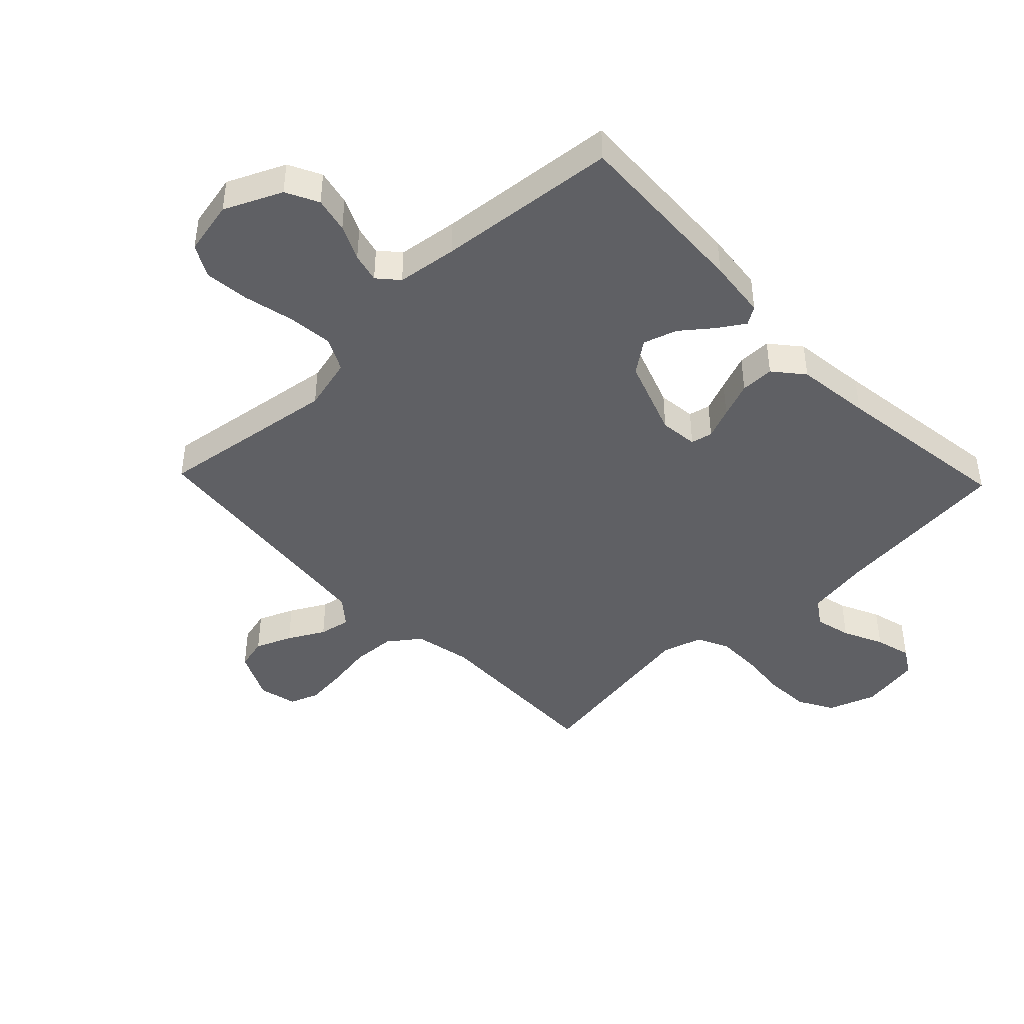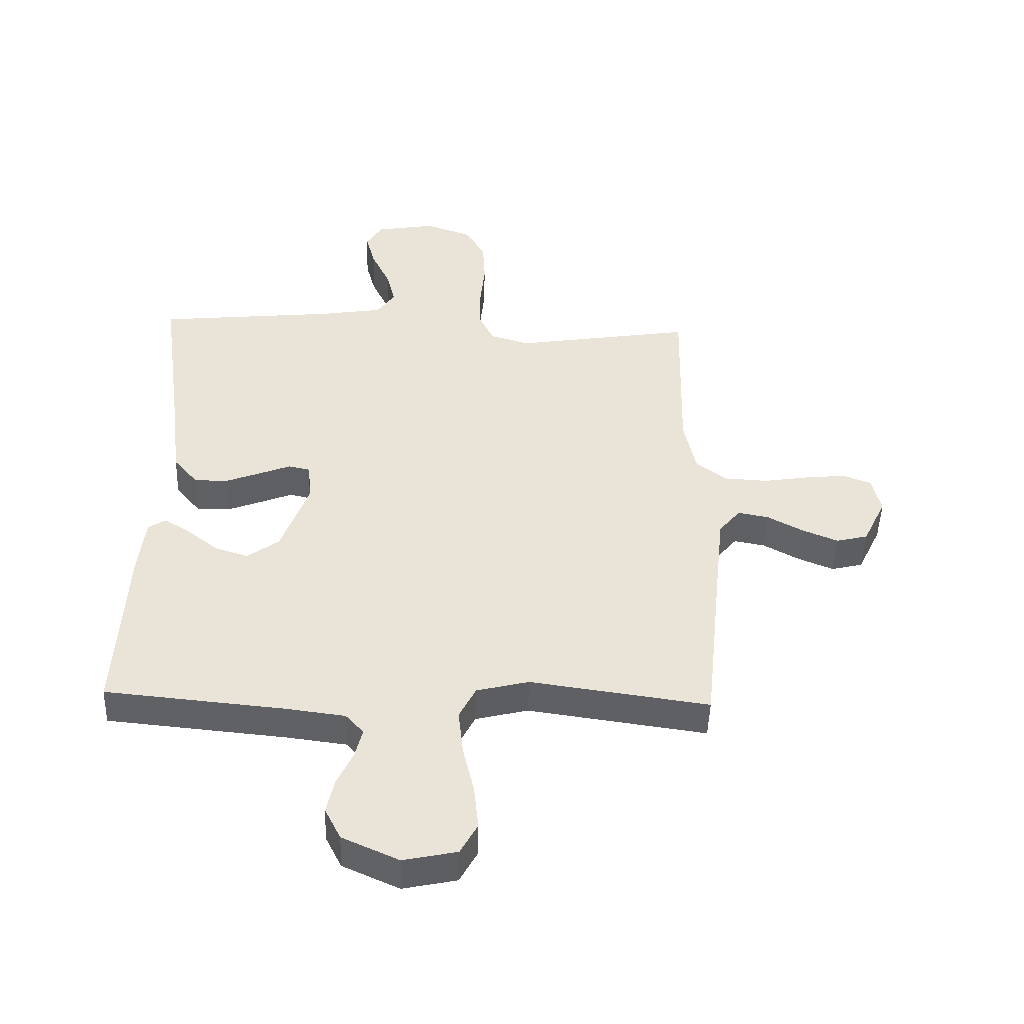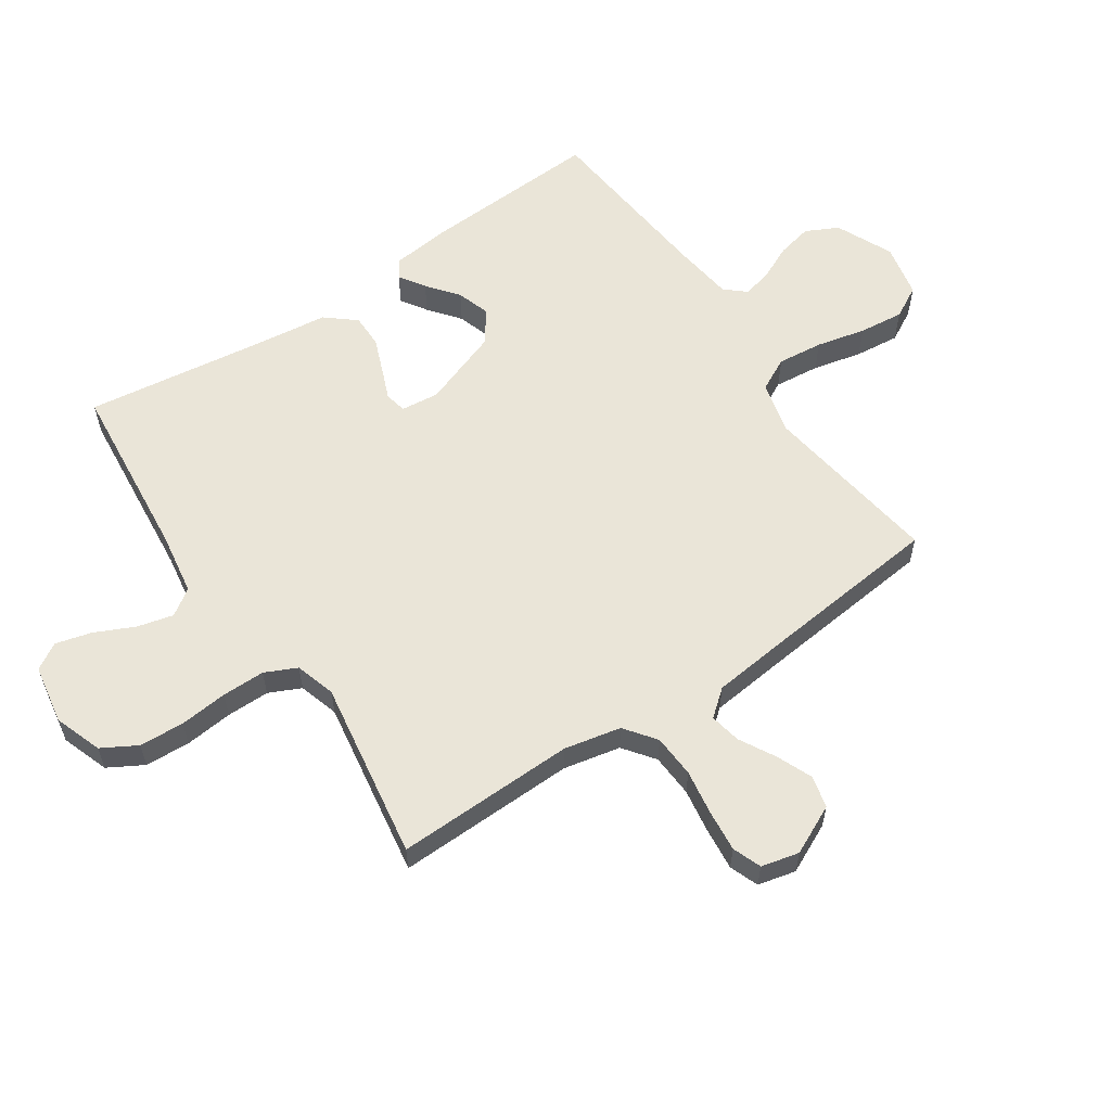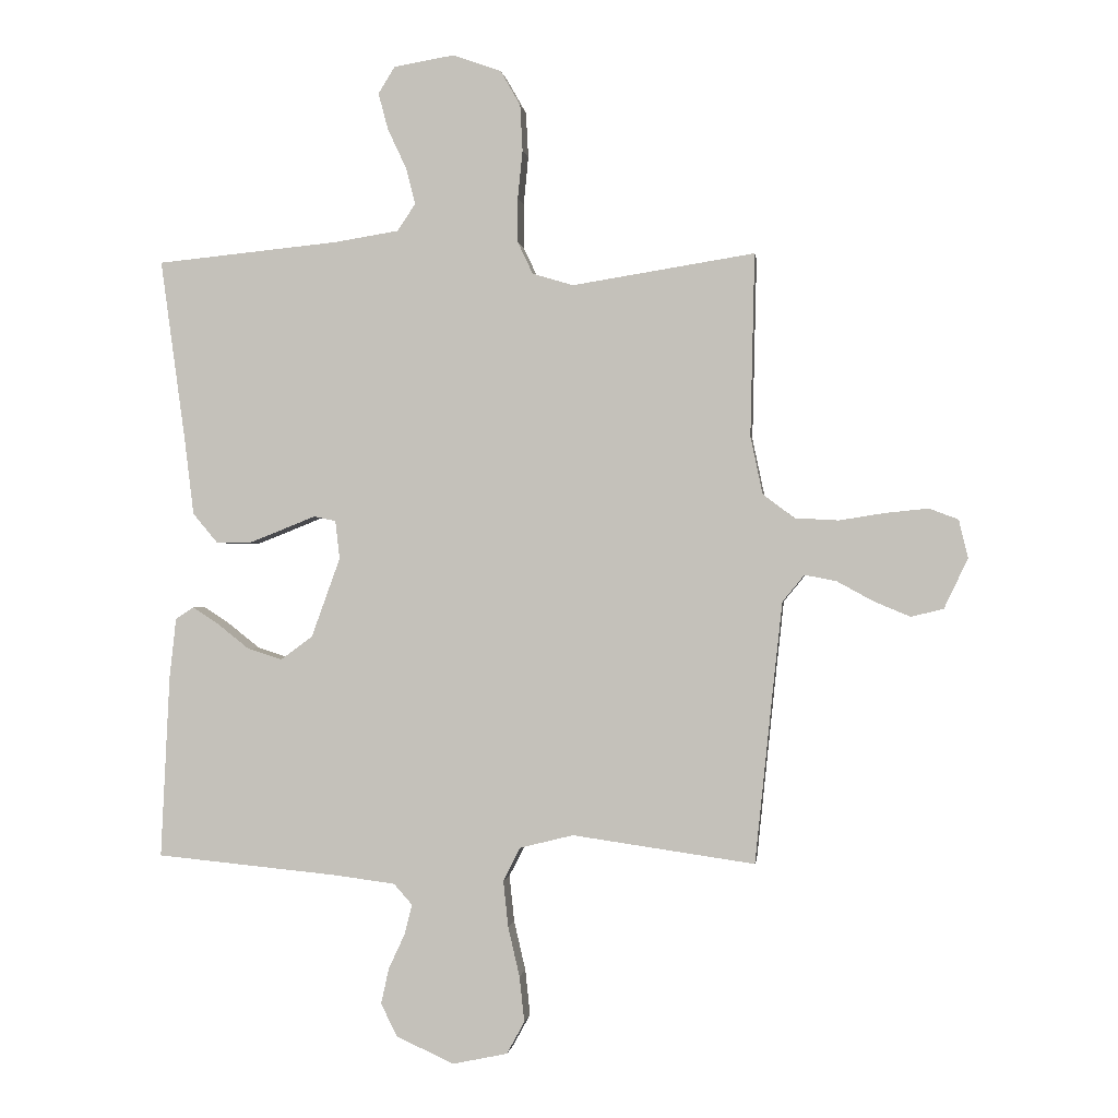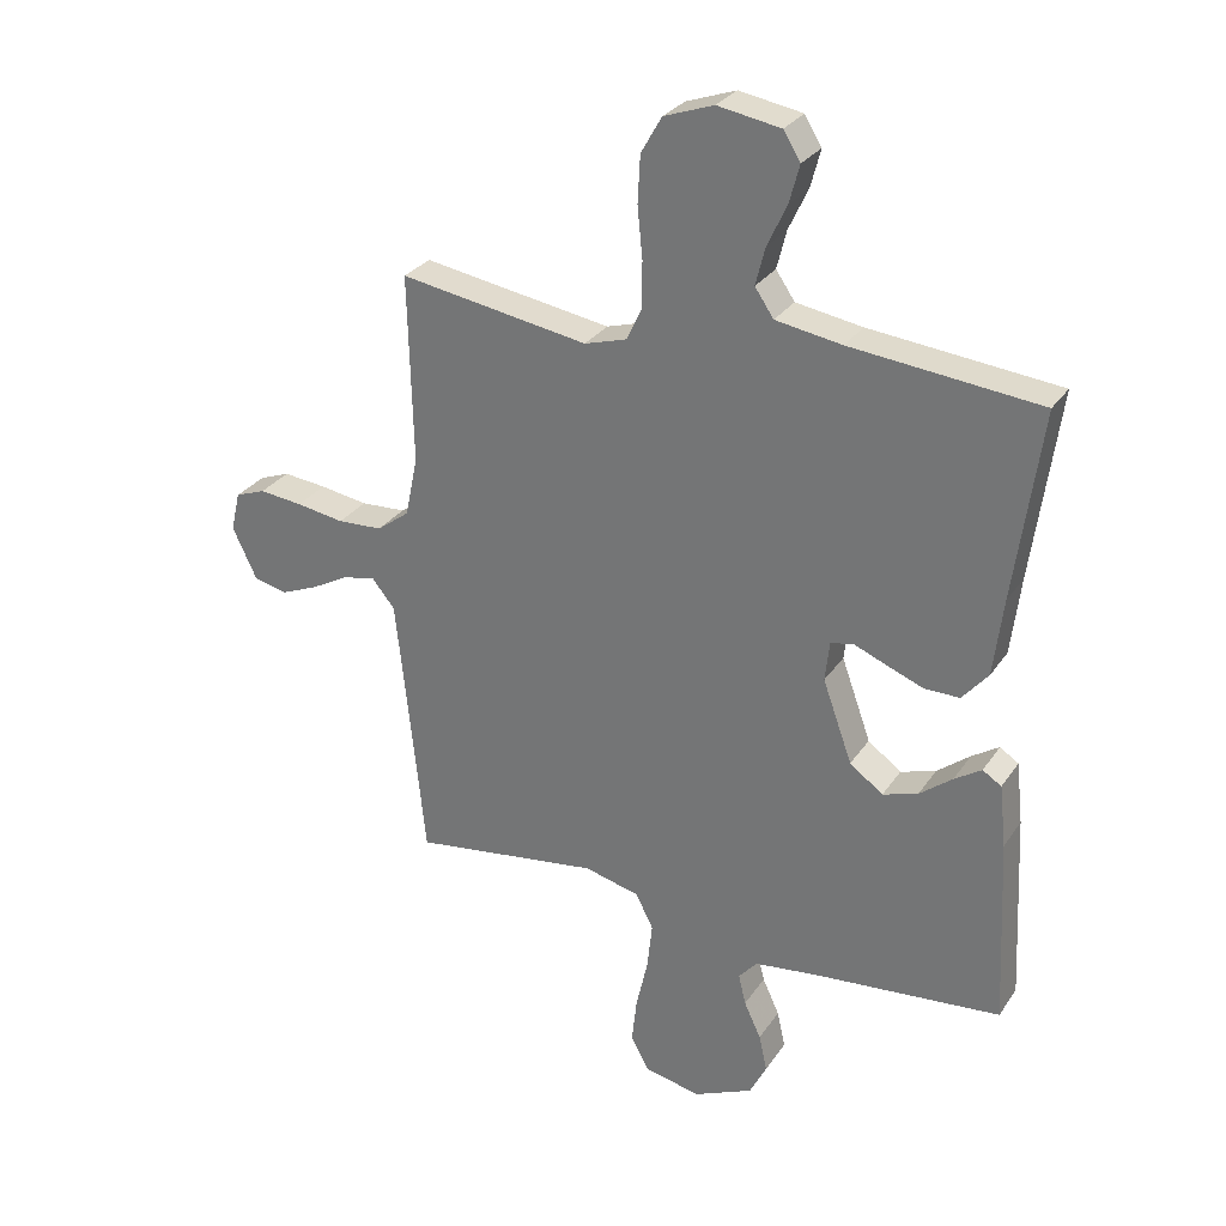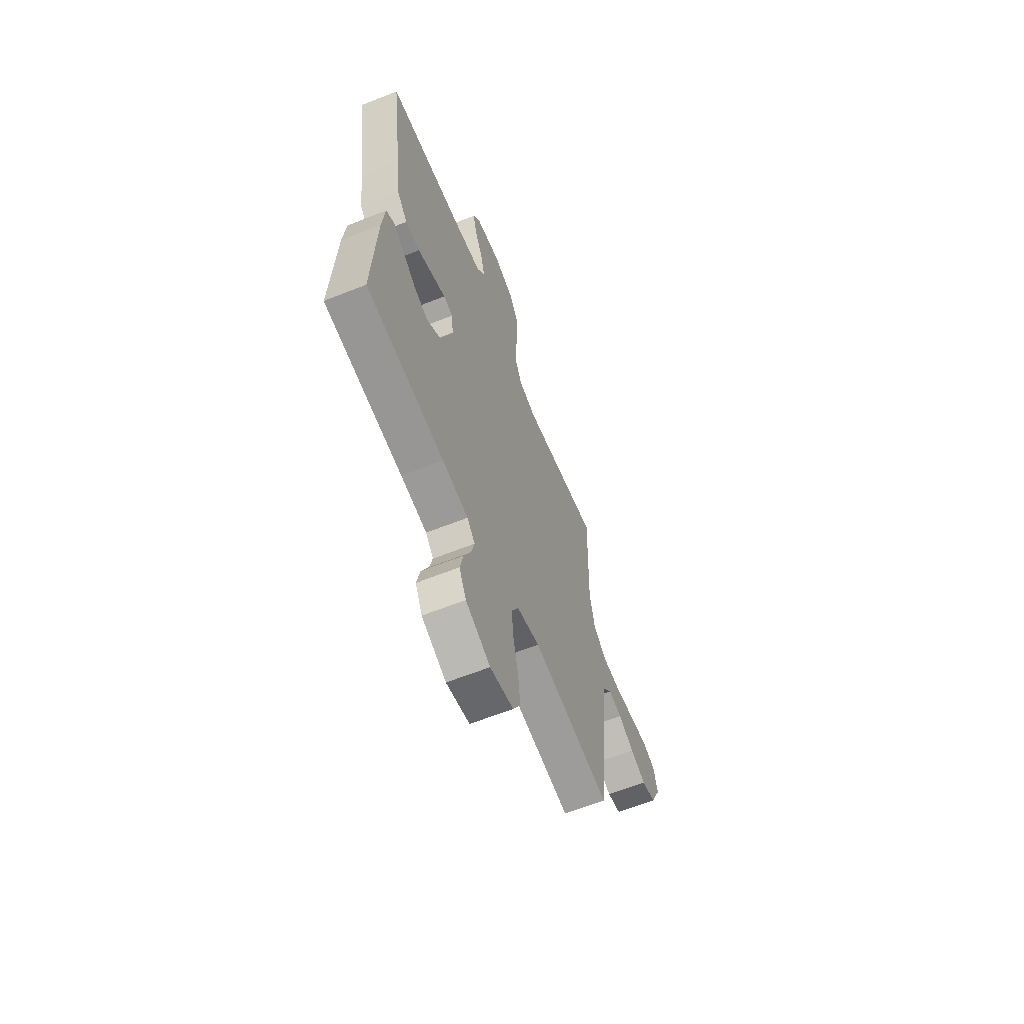
<metadata>
{"format":"obj","ext":"obj","renderer":"f3d","projection":"perspective","resolution":1024,"background":"white","views":[{"elev":-43.8,"azim":-136.2,"up":"+Y"},{"elev":-47.6,"azim":-1.8,"up":"+Z"},{"elev":58.9,"azim":55.9,"up":"+Y"},{"elev":-0.3,"azim":7.2,"up":"+Z"},{"elev":29.1,"azim":-152.4,"up":"+Z"},{"elev":-63.0,"azim":-68.1,"up":"+Z"}]}
</metadata>
<code>
v -0.5 0.07 -0.5
v -0.485 0.07 -0.2
v -0.474 0.07 -0.101
v -0.444 0.07 -0.082
v -0.401 0.07 -0.11
v -0.349 0.07 -0.151
v -0.293 0.07 -0.169
v -0.24 0.07 -0.13
v -0.193 0.07 0
v -0.2 0.07 0.063
v -0.236 0.07 0.071
v -0.288 0.07 0.05
v -0.347 0.07 0.027
v -0.403 0.07 0.027
v -0.444 0.07 0.076
v -0.459 0.07 0.2
v -0.5 0.07 0.5
v -0.2 0.07 0.53
v -0.095 0.07 0.547
v -0.065 0.07 0.591
v -0.08 0.07 0.651
v -0.111 0.07 0.717
v -0.127 0.07 0.777
v -0.1 0.07 0.821
v 0 0.07 0.838
v 0.079 0.07 0.81
v 0.112 0.07 0.752
v 0.116 0.07 0.677
v 0.108 0.07 0.597
v 0.108 0.07 0.525
v 0.133 0.07 0.472
v 0.2 0.07 0.452
v 0.5 0.07 0.5
v 0.493 0.07 0.2
v 0.513 0.07 0.105
v 0.565 0.07 0.066
v 0.637 0.07 0.062
v 0.713 0.07 0.074
v 0.782 0.07 0.081
v 0.83 0.07 0.063
v 0.845 0.07 0
v 0.806 0.07 -0.082
v 0.753 0.07 -0.095
v 0.693 0.07 -0.07
v 0.633 0.07 -0.037
v 0.581 0.07 -0.027
v 0.545 0.07 -0.071
v 0.531 0.07 -0.2
v 0.5 0.07 -0.5
v 0.2 0.07 -0.457
v 0.112 0.07 -0.479
v 0.084 0.07 -0.534
v 0.092 0.07 -0.61
v 0.111 0.07 -0.692
v 0.119 0.07 -0.767
v 0.09 0.07 -0.82
v 0 0.07 -0.839
v -0.095 0.07 -0.796
v -0.122 0.07 -0.742
v -0.109 0.07 -0.683
v -0.082 0.07 -0.625
v -0.07 0.07 -0.576
v -0.1 0.07 -0.542
v -0.2 0.07 -0.529
v -0.5 0 -0.5
v -0.485 0 -0.2
v -0.474 0 -0.101
v -0.444 0 -0.082
v -0.401 0 -0.11
v -0.349 0 -0.151
v -0.293 0 -0.169
v -0.24 0 -0.13
v -0.193 0 0
v -0.2 0 0.063
v -0.236 0 0.071
v -0.288 0 0.05
v -0.347 0 0.027
v -0.403 0 0.027
v -0.444 0 0.076
v -0.459 0 0.2
v -0.5 0 0.5
v -0.2 0 0.53
v -0.095 0 0.547
v -0.065 0 0.591
v -0.08 0 0.651
v -0.111 0 0.717
v -0.127 0 0.777
v -0.1 0 0.821
v 0 0 0.838
v 0.079 0 0.81
v 0.112 0 0.752
v 0.116 0 0.677
v 0.108 0 0.597
v 0.108 0 0.525
v 0.133 0 0.472
v 0.2 0 0.452
v 0.5 0 0.5
v 0.493 0 0.2
v 0.513 0 0.105
v 0.565 0 0.066
v 0.637 0 0.062
v 0.713 0 0.074
v 0.782 0 0.081
v 0.83 0 0.063
v 0.845 0 0
v 0.806 0 -0.082
v 0.753 0 -0.095
v 0.693 0 -0.07
v 0.633 0 -0.037
v 0.581 0 -0.027
v 0.545 0 -0.071
v 0.531 0 -0.2
v 0.5 0 -0.5
v 0.2 0 -0.457
v 0.112 0 -0.479
v 0.084 0 -0.534
v 0.092 0 -0.61
v 0.111 0 -0.692
v 0.119 0 -0.767
v 0.09 0 -0.82
v 0 0 -0.839
v -0.095 0 -0.796
v -0.122 0 -0.742
v -0.109 0 -0.683
v -0.082 0 -0.625
v -0.07 0 -0.576
v -0.1 0 -0.542
v -0.2 0 -0.529
f 59 60 61
f 58 59 61
f 57 58 61
f 56 57 61
f 55 56 61
f 54 55 61
f 53 54 61
f 52 53 61 62
f 51 52 62 63
f 48 49 50
f 47 48 50 51
f 51 63 64
f 47 51 64
f 46 47 64
f 43 44 45
f 42 43 45
f 41 42 45
f 40 41 45
f 39 40 45
f 38 39 45
f 37 38 45
f 36 37 45 46
f 32 33 34
f 31 32 34 35
f 27 28 29
f 26 27 29
f 25 26 29
f 24 25 29
f 23 24 29
f 22 23 29
f 21 22 29
f 20 21 29 30
f 19 20 30 31
f 16 17 18
f 18 19 31
f 16 18 31
f 15 16 31
f 14 15 31
f 13 14 31
f 12 13 31
f 11 12 31
f 4 5 6
f 3 4 6
f 2 3 6
f 1 2 6
f 64 1 6
f 64 6 7
f 64 7 8
f 46 64 8
f 36 46 8
f 35 36 8
f 10 11 31 35
f 9 10 35
f 8 9 35
f 125 124 123
f 125 123 122
f 125 122 121
f 125 121 120
f 125 120 119
f 125 119 118
f 125 118 117
f 126 125 117 116
f 127 126 116 115
f 114 113 112
f 115 114 112 111
f 128 127 115
f 128 115 111
f 128 111 110
f 109 108 107
f 109 107 106
f 109 106 105
f 109 105 104
f 109 104 103
f 109 103 102
f 109 102 101
f 110 109 101 100
f 98 97 96
f 99 98 96 95
f 93 92 91
f 93 91 90
f 93 90 89
f 93 89 88
f 93 88 87
f 93 87 86
f 93 86 85
f 94 93 85 84
f 95 94 84 83
f 82 81 80
f 95 83 82
f 95 82 80
f 95 80 79
f 95 79 78
f 95 78 77
f 95 77 76
f 95 76 75
f 70 69 68
f 70 68 67
f 70 67 66
f 70 66 65
f 70 65 128
f 71 70 128
f 72 71 128
f 72 128 110
f 72 110 100
f 72 100 99
f 99 95 75 74
f 99 74 73
f 99 73 72
f 1 65 66 2
f 2 66 67 3
f 3 67 68 4
f 4 68 69 5
f 5 69 70 6
f 6 70 71 7
f 7 71 72 8
f 8 72 73 9
f 9 73 74 10
f 10 74 75 11
f 11 75 76 12
f 12 76 77 13
f 13 77 78 14
f 14 78 79 15
f 15 79 80 16
f 16 80 81 17
f 17 81 82 18
f 18 82 83 19
f 19 83 84 20
f 20 84 85 21
f 21 85 86 22
f 22 86 87 23
f 23 87 88 24
f 24 88 89 25
f 25 89 90 26
f 26 90 91 27
f 27 91 92 28
f 28 92 93 29
f 29 93 94 30
f 30 94 95 31
f 31 95 96 32
f 32 96 97 33
f 33 97 98 34
f 34 98 99 35
f 35 99 100 36
f 36 100 101 37
f 37 101 102 38
f 38 102 103 39
f 39 103 104 40
f 40 104 105 41
f 41 105 106 42
f 42 106 107 43
f 43 107 108 44
f 44 108 109 45
f 45 109 110 46
f 46 110 111 47
f 47 111 112 48
f 48 112 113 49
f 49 113 114 50
f 50 114 115 51
f 51 115 116 52
f 52 116 117 53
f 53 117 118 54
f 54 118 119 55
f 55 119 120 56
f 56 120 121 57
f 57 121 122 58
f 58 122 123 59
f 59 123 124 60
f 60 124 125 61
f 61 125 126 62
f 62 126 127 63
f 63 127 128 64
f 64 128 65 1

</code>
